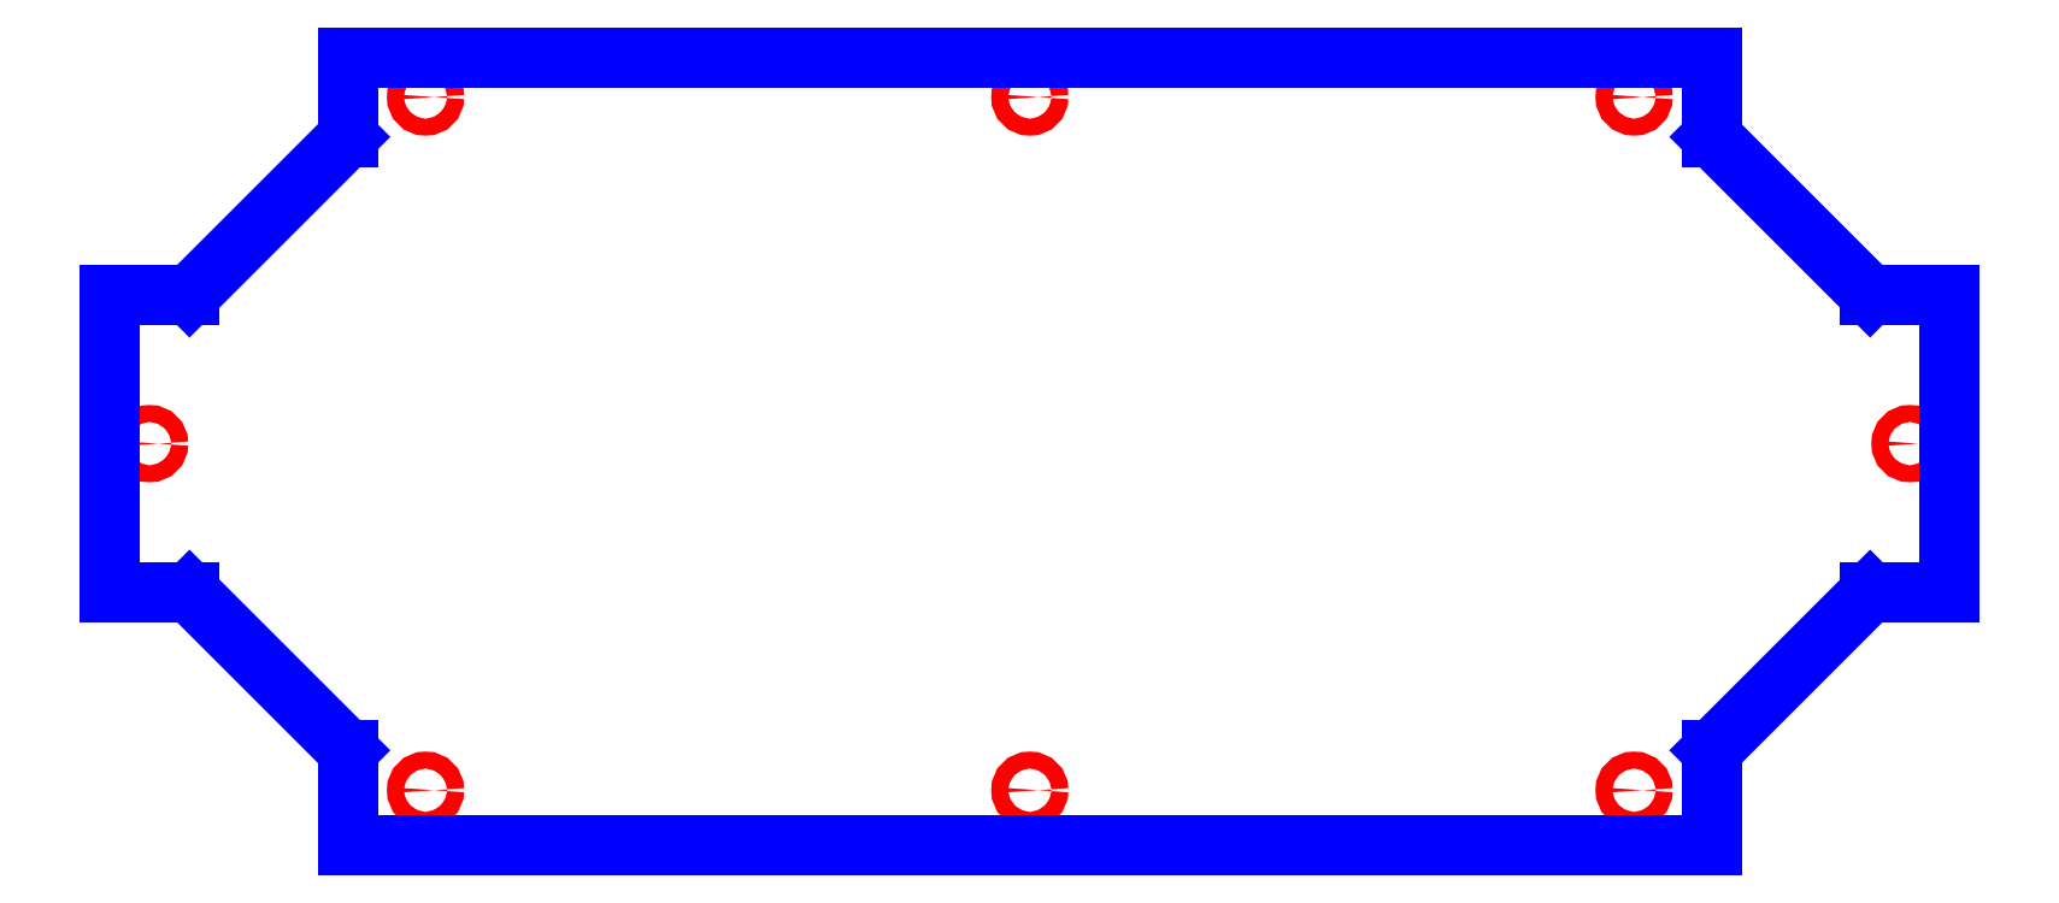
<metadata>
{"format":"dxf","ext":"dxf","renderer":"ezdxf+matplotlib","layout":"modelspace","background":"white","min_lineweight":24,"dpi":150}
</metadata>
<code>
0
SECTION
2
ENTITIES
0
CIRCLE
8
CUTOUTS
10
-13.19
20
0.1181
30
0
40
0.127
210
0
220
0
230
1
0
CIRCLE
8
CUTOUTS
10
-3.975e-06
20
-5.079
30
0
40
0.127
210
0
220
0
230
1
0
CIRCLE
8
CUTOUTS
10
9.055
20
5.315
30
0
40
0.127
210
0
220
0
230
1
0
CIRCLE
8
CUTOUTS
10
-9.055
20
5.315
30
0
40
0.127
210
0
220
0
230
1
0
CIRCLE
8
CUTOUTS
10
-3.975e-06
20
5.315
30
0
40
0.127
210
0
220
0
230
1
0
CIRCLE
8
CUTOUTS
10
-9.055
20
-5.079
30
0
40
0.127
210
0
220
0
230
1
0
CIRCLE
8
CUTOUTS
10
9.055
20
-5.079
30
0
40
0.127
210
0
220
0
230
1
0
CIRCLE
8
CUTOUTS
10
13.19
20
0.1181
30
0
40
0.127
210
0
220
0
230
1
0
LINE
8
PERIMETER
10
-13.78
20
2.345
30
0
11
-13.78
21
-2.109
31
0
0
LINE
8
PERIMETER
10
-13.78
20
-2.109
30
0
11
-12.59
21
-2.109
31
0
0
LINE
8
PERIMETER
10
-12.59
20
-2.109
30
0
11
-10.22
21
-4.481
31
0
0
LINE
8
PERIMETER
10
-10.22
20
-4.481
30
0
11
-10.22
21
-5.908
31
0
0
LINE
8
PERIMETER
10
-10.22
20
-5.908
30
0
11
10.22
21
-5.908
31
0
0
LINE
8
PERIMETER
10
10.22
20
-5.908
30
0
11
10.22
21
-4.481
31
0
0
LINE
8
PERIMETER
10
10.22
20
-4.481
30
0
11
12.59
21
-2.109
31
0
0
LINE
8
PERIMETER
10
12.59
20
-2.109
30
0
11
13.78
21
-2.109
31
0
0
LINE
8
PERIMETER
10
13.78
20
-2.109
30
0
11
13.78
21
2.345
31
0
0
LINE
8
PERIMETER
10
13.78
20
2.345
30
0
11
12.59
21
2.345
31
0
0
LINE
8
PERIMETER
10
12.59
20
2.345
30
0
11
10.22
21
4.718
31
0
0
LINE
8
PERIMETER
10
10.22
20
4.718
30
0
11
10.22
21
5.908
31
0
0
LINE
8
PERIMETER
10
10.22
20
5.908
30
0
11
-10.22
21
5.908
31
0
0
LINE
8
PERIMETER
10
-10.22
20
5.908
30
0
11
-10.22
21
4.718
31
0
0
LINE
8
PERIMETER
10
-10.22
20
4.718
30
0
11
-12.59
21
2.345
31
0
0
LINE
8
PERIMETER
10
-12.59
20
2.345
30
0
11
-13.78
21
2.345
31
0
0
ENDSEC
0
EOF

</code>
